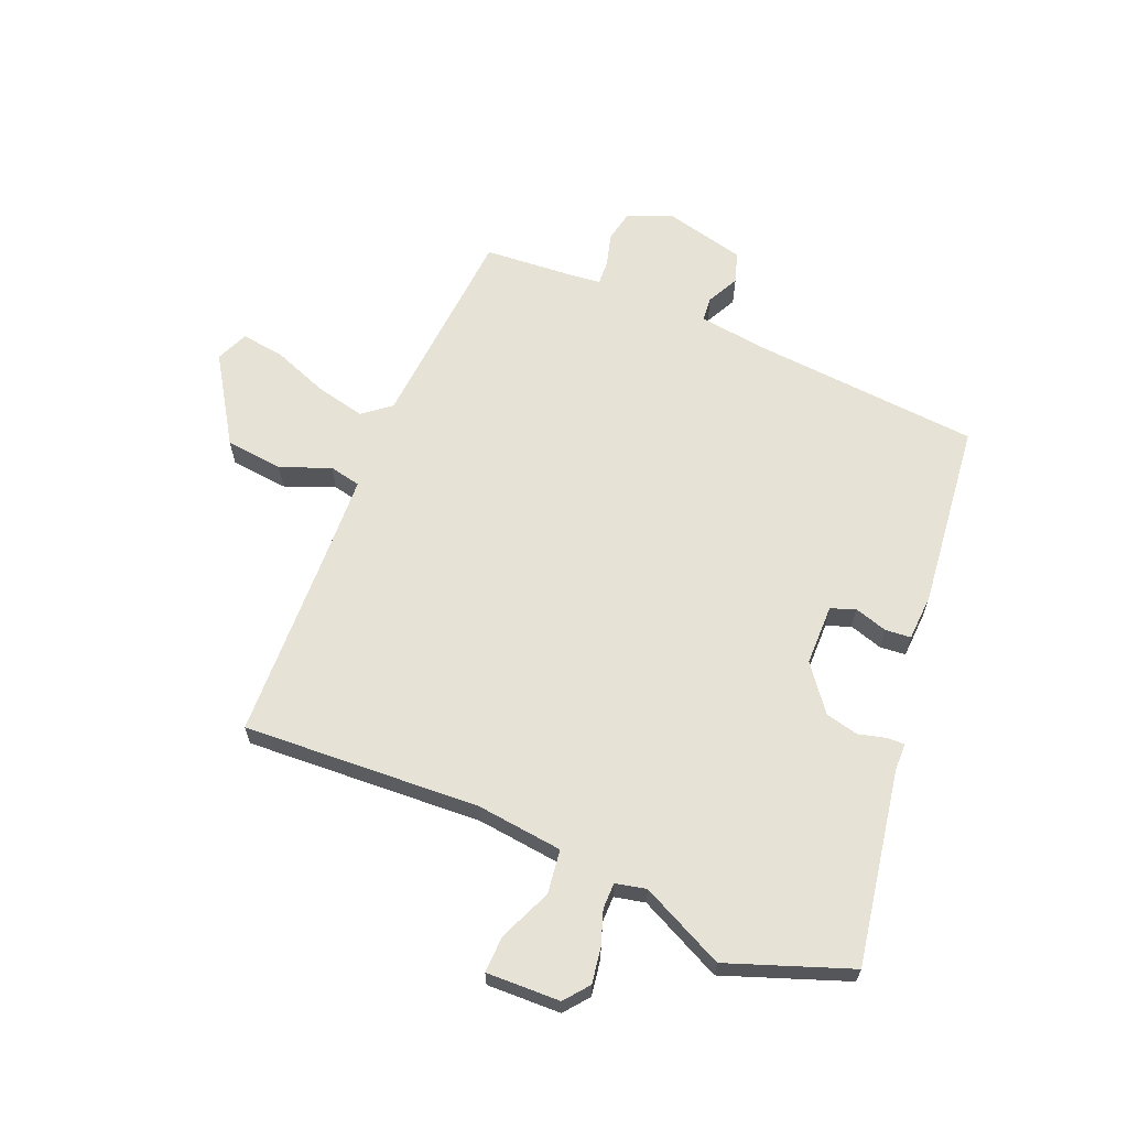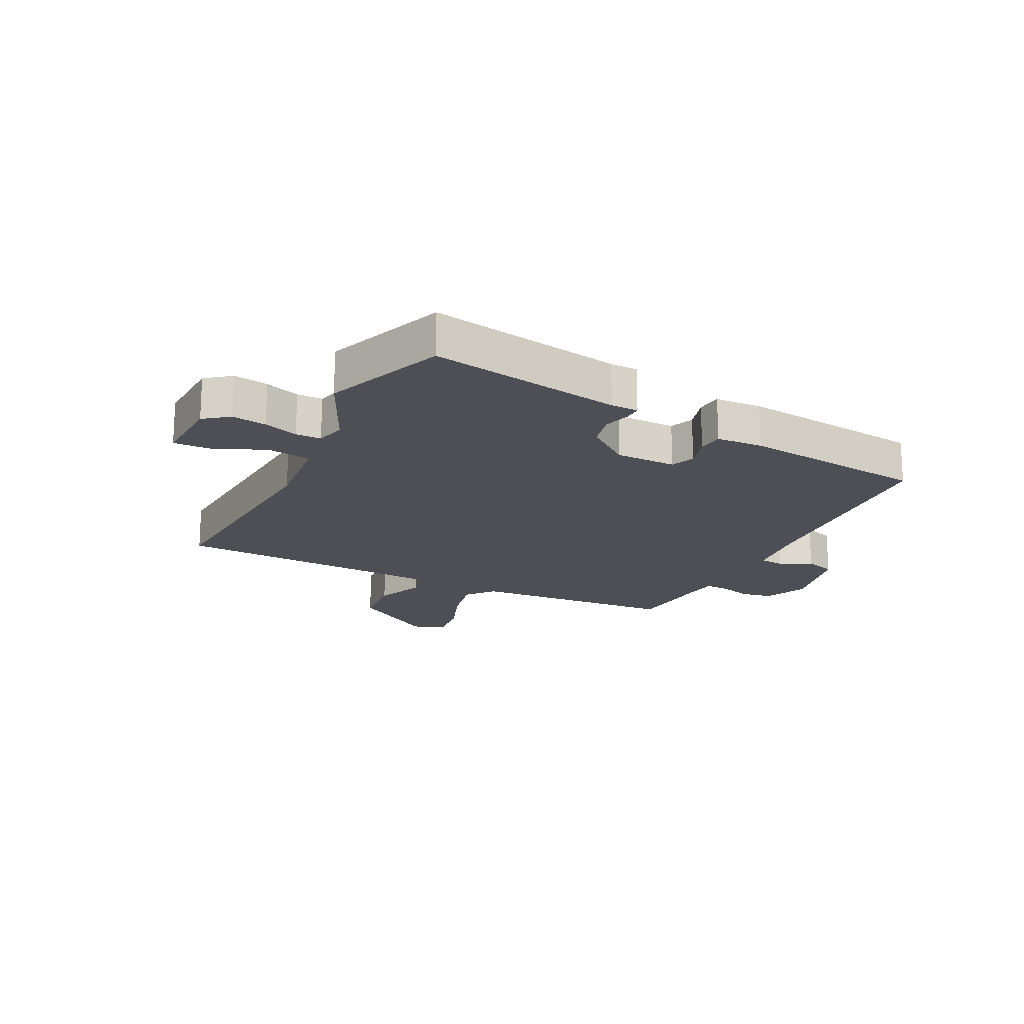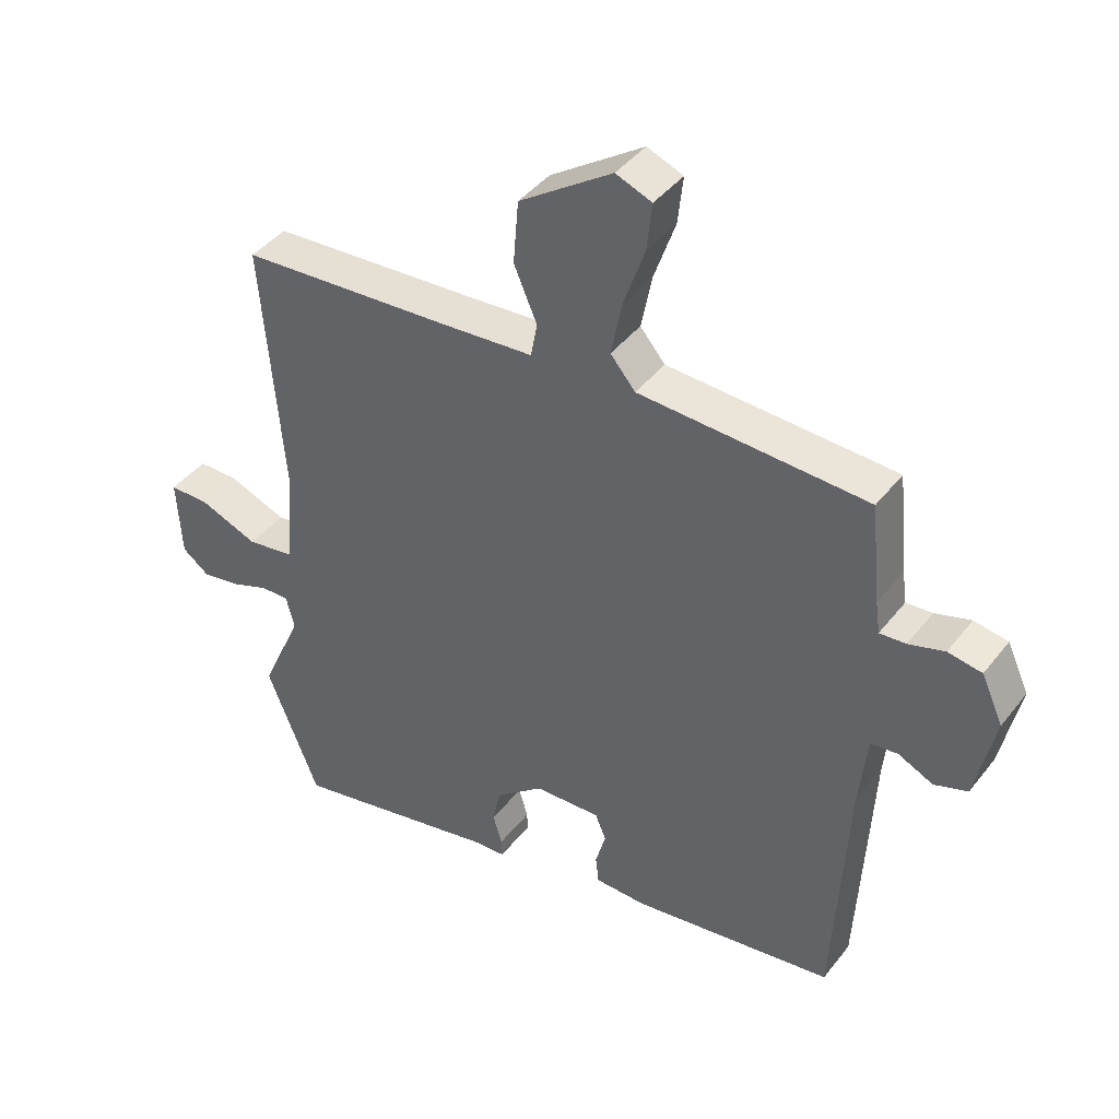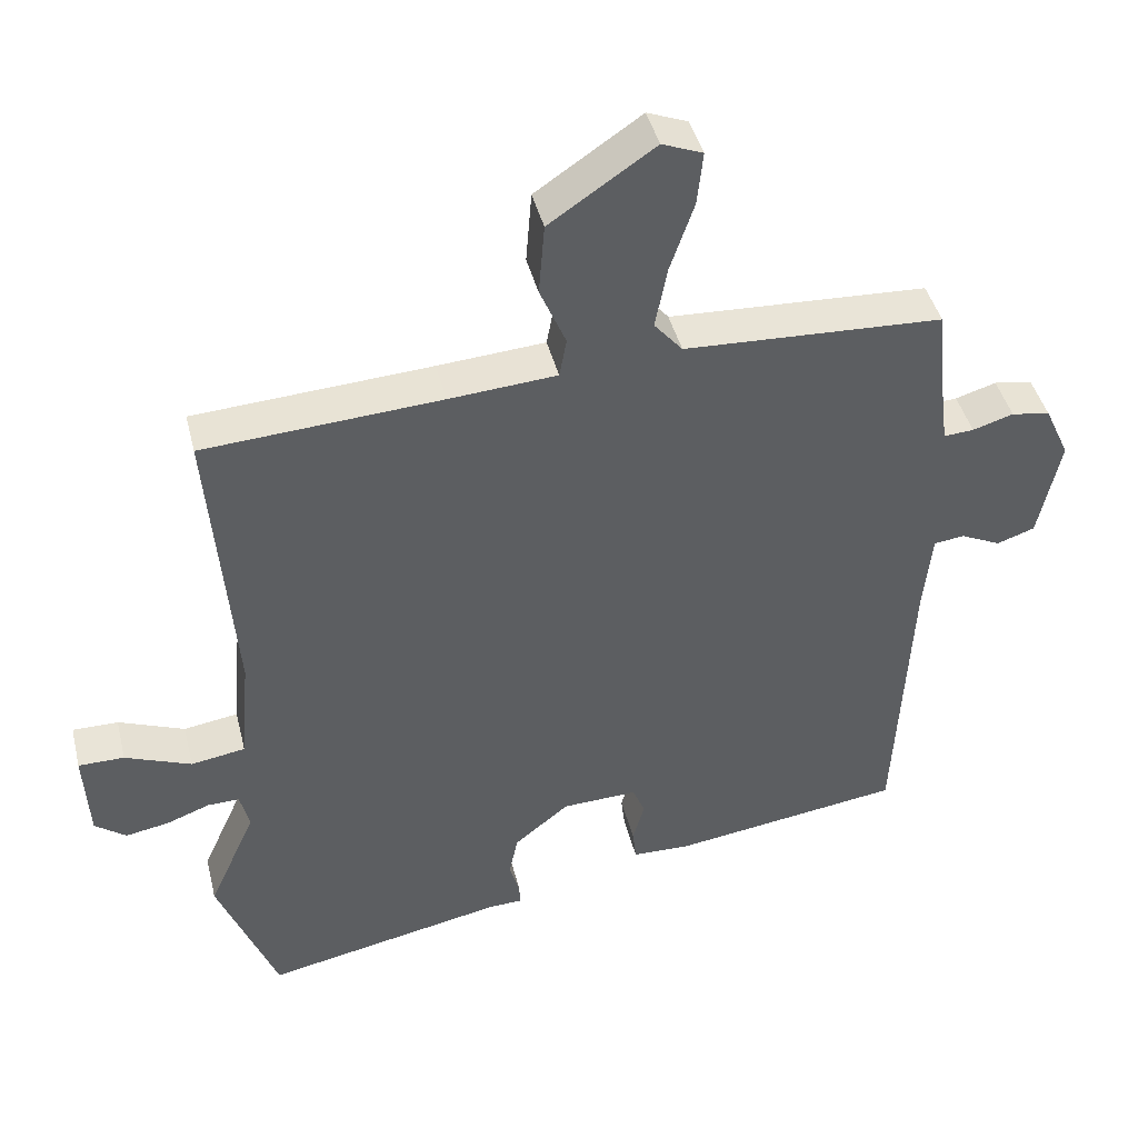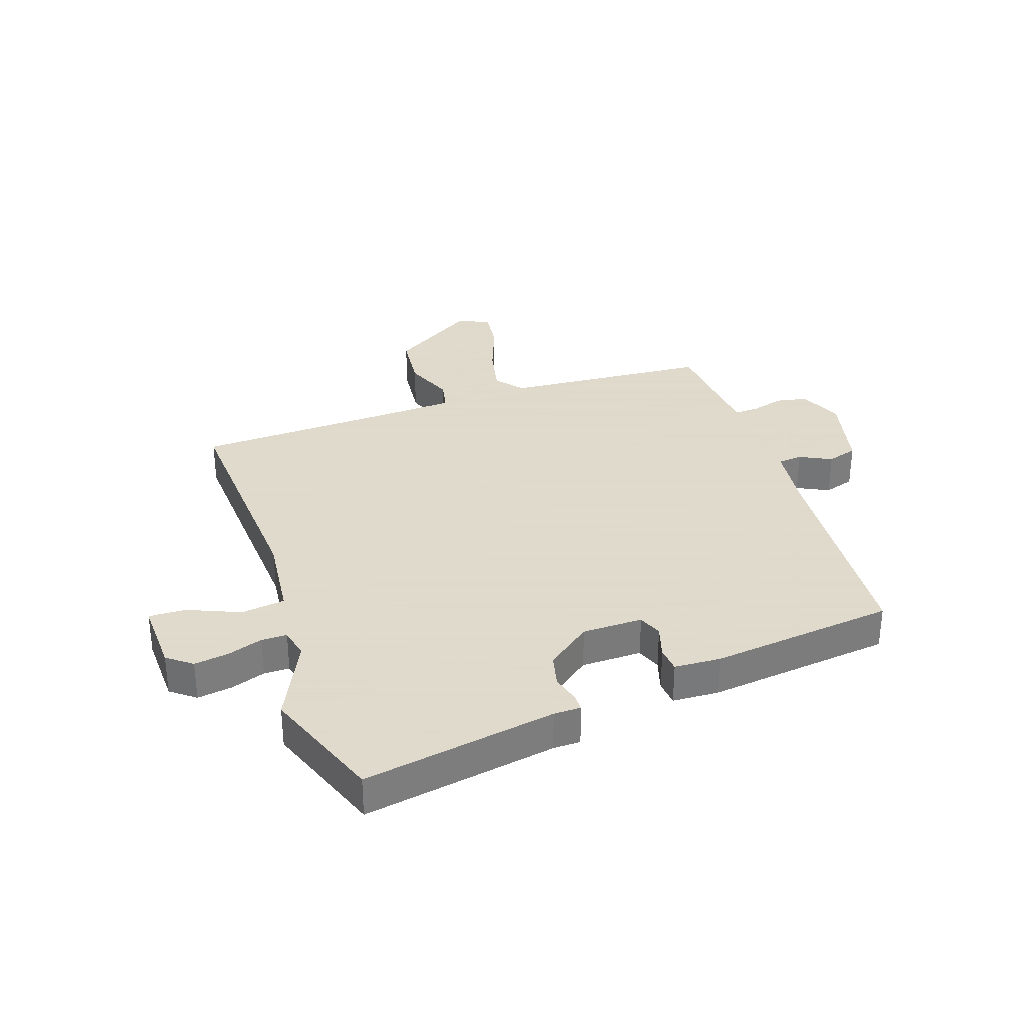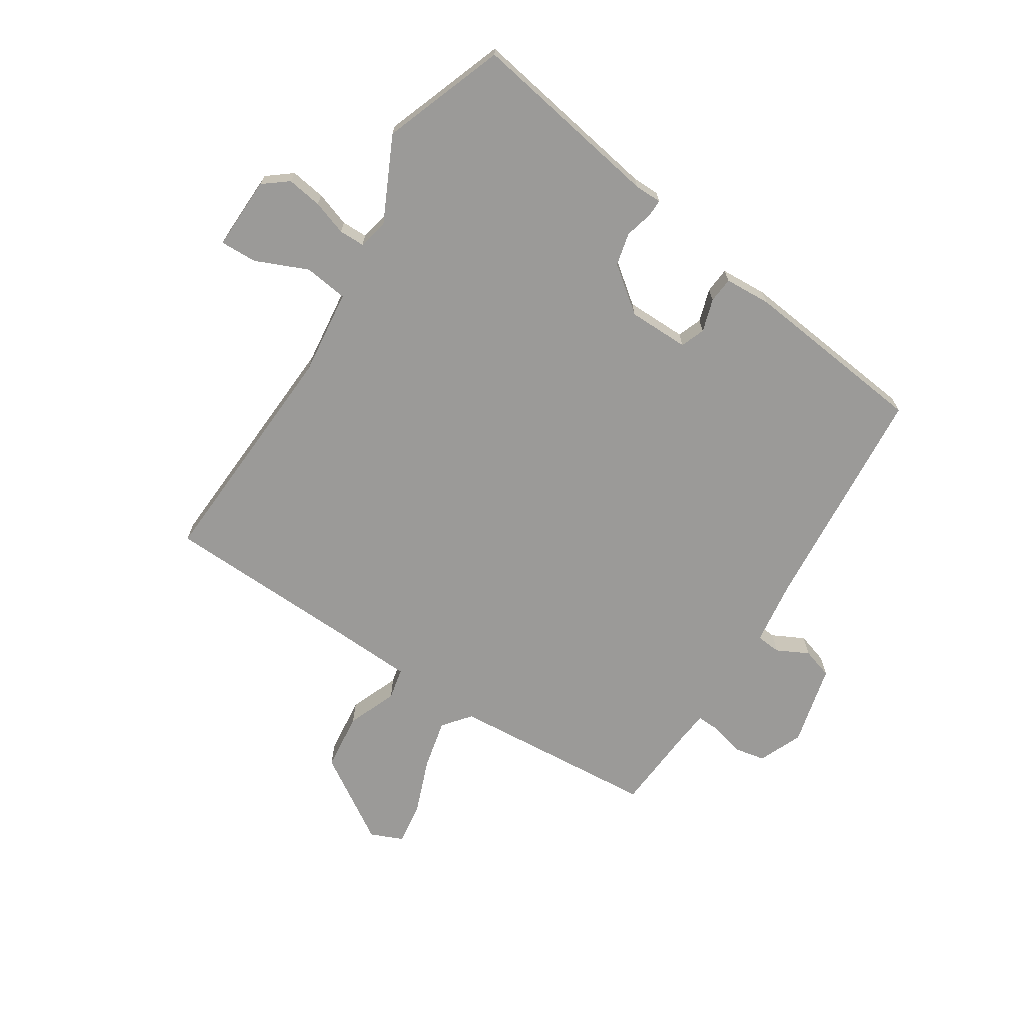
<metadata>
{"format":"obj","ext":"obj","renderer":"f3d","projection":"perspective","resolution":1024,"background":"white","views":[{"elev":64.0,"azim":114.2,"up":"+Y"},{"elev":-18.3,"azim":154.6,"up":"+Y"},{"elev":42.0,"azim":-145.4,"up":"+Z"},{"elev":42.9,"azim":166.3,"up":"+Z"},{"elev":32.4,"azim":162.6,"up":"+Y"},{"elev":-69.3,"azim":149.0,"up":"+Y"}]}
</metadata>
<code>
v 0.501 0.07 0.473
v 0.468 0.07 0.069
v 0.481 0.07 -0.079
v 0.556 0.07 -0.091
v 0.647 0.07 -0.055
v 0.71 0.07 -0.055
v 0.703 0.07 -0.181
v 0.66 0.07 -0.213
v 0.6 0.07 -0.202
v 0.541 0.07 -0.18
v 0.497 0.07 -0.179
v 0.484 0.07 -0.231
v 0.549 0.07 -0.376
v 0.467 0.07 -0.583
v 0.137 0.07 -0.516
v 0.09 0.07 -0.514
v 0.091 0.07 -0.485
v 0.105 0.07 -0.437
v 0.093 0.07 -0.38
v 0.018 0.07 -0.319
v -0.086 0.07 -0.315
v -0.103 0.07 -0.356
v -0.087 0.07 -0.413
v -0.092 0.07 -0.457
v -0.172 0.07 -0.459
v -0.489 0.07 -0.414
v -0.51 0.07 -0.02
v -0.522 0.07 0.094
v -0.564 0.07 0.099
v -0.619 0.07 0.073
v -0.671 0.07 0.091
v -0.701 0.07 0.231
v -0.667 0.07 0.305
v -0.614 0.07 0.314
v -0.558 0.07 0.297
v -0.517 0.07 0.294
v -0.51 0.07 0.344
v -0.494 0.07 0.5
v -0.138 0.07 0.517
v -0.099 0.07 0.563
v -0.116 0.07 0.649
v -0.149 0.07 0.744
v -0.157 0.07 0.818
v -0.101 0.07 0.84
v 0.044 0.07 0.742
v 0.052 0.07 0.643
v 0.016 0.07 0.559
v 0.026 0.07 0.505
v 0.174 0.07 0.494
v 0.501 0 0.473
v 0.468 0 0.069
v 0.481 0 -0.079
v 0.556 0 -0.091
v 0.647 0 -0.055
v 0.71 0 -0.055
v 0.703 0 -0.181
v 0.66 0 -0.213
v 0.6 0 -0.202
v 0.541 0 -0.18
v 0.497 0 -0.179
v 0.484 0 -0.231
v 0.549 0 -0.376
v 0.467 0 -0.583
v 0.137 0 -0.516
v 0.09 0 -0.514
v 0.091 0 -0.485
v 0.105 0 -0.437
v 0.093 0 -0.38
v 0.018 0 -0.319
v -0.086 0 -0.315
v -0.103 0 -0.356
v -0.087 0 -0.413
v -0.092 0 -0.457
v -0.172 0 -0.459
v -0.489 0 -0.414
v -0.51 0 -0.02
v -0.522 0 0.094
v -0.564 0 0.099
v -0.619 0 0.073
v -0.671 0 0.091
v -0.701 0 0.231
v -0.667 0 0.305
v -0.614 0 0.314
v -0.558 0 0.297
v -0.517 0 0.294
v -0.51 0 0.344
v -0.494 0 0.5
v -0.138 0 0.517
v -0.099 0 0.563
v -0.116 0 0.649
v -0.149 0 0.744
v -0.157 0 0.818
v -0.101 0 0.84
v 0.044 0 0.742
v 0.052 0 0.643
v 0.016 0 0.559
v 0.026 0 0.505
v 0.174 0 0.494
f 45 46 47
f 44 45 47
f 43 44 47
f 42 43 47
f 41 42 47
f 40 41 47 48
f 39 40 48
f 39 48 49
f 38 39 49
f 37 38 49
f 33 34 35
f 32 33 35
f 31 32 35
f 30 31 35
f 29 30 35
f 28 29 35 36
f 49 1 2
f 37 49 2
f 36 37 2
f 28 36 2
f 27 28 2
f 25 26 27
f 24 25 27
f 23 24 27
f 22 23 27
f 15 16 17 18
f 15 18 19
f 14 15 19
f 13 14 19
f 12 13 19
f 11 12 19 20
f 8 9 10
f 7 8 10
f 6 7 10
f 5 6 10
f 4 5 10
f 3 4 10 11
f 27 2 3
f 11 20 21
f 3 11 21
f 27 3 21
f 21 22 27
f 96 95 94
f 96 94 93
f 96 93 92
f 96 92 91
f 96 91 90
f 97 96 90 89
f 97 89 88
f 98 97 88
f 98 88 87
f 98 87 86
f 84 83 82
f 84 82 81
f 84 81 80
f 84 80 79
f 84 79 78
f 85 84 78 77
f 51 50 98
f 51 98 86
f 51 86 85
f 51 85 77
f 51 77 76
f 76 75 74
f 76 74 73
f 76 73 72
f 76 72 71
f 67 66 65 64
f 68 67 64
f 68 64 63
f 68 63 62
f 68 62 61
f 69 68 61 60
f 59 58 57
f 59 57 56
f 59 56 55
f 59 55 54
f 59 54 53
f 60 59 53 52
f 52 51 76
f 70 69 60
f 70 60 52
f 70 52 76
f 76 71 70
f 1 50 51 2
f 2 51 52 3
f 3 52 53 4
f 4 53 54 5
f 5 54 55 6
f 6 55 56 7
f 7 56 57 8
f 8 57 58 9
f 9 58 59 10
f 10 59 60 11
f 11 60 61 12
f 12 61 62 13
f 13 62 63 14
f 14 63 64 15
f 15 64 65 16
f 16 65 66 17
f 17 66 67 18
f 18 67 68 19
f 19 68 69 20
f 20 69 70 21
f 21 70 71 22
f 22 71 72 23
f 23 72 73 24
f 24 73 74 25
f 25 74 75 26
f 26 75 76 27
f 27 76 77 28
f 28 77 78 29
f 29 78 79 30
f 30 79 80 31
f 31 80 81 32
f 32 81 82 33
f 33 82 83 34
f 34 83 84 35
f 35 84 85 36
f 36 85 86 37
f 37 86 87 38
f 38 87 88 39
f 39 88 89 40
f 40 89 90 41
f 41 90 91 42
f 42 91 92 43
f 43 92 93 44
f 44 93 94 45
f 45 94 95 46
f 46 95 96 47
f 47 96 97 48
f 48 97 98 49
f 49 98 50 1

</code>
